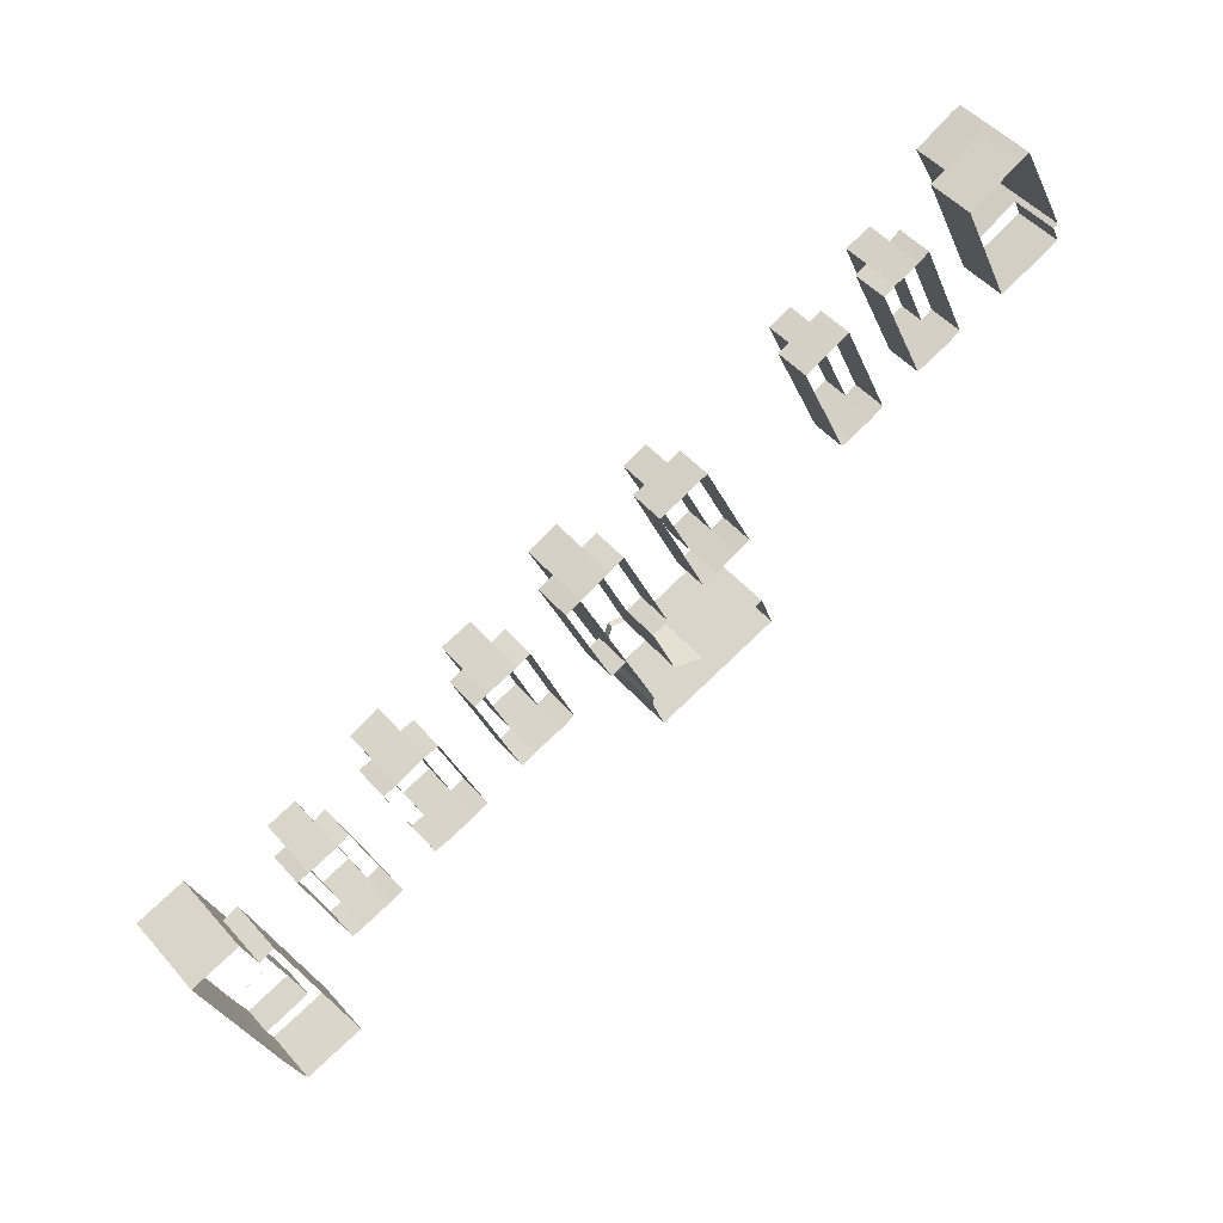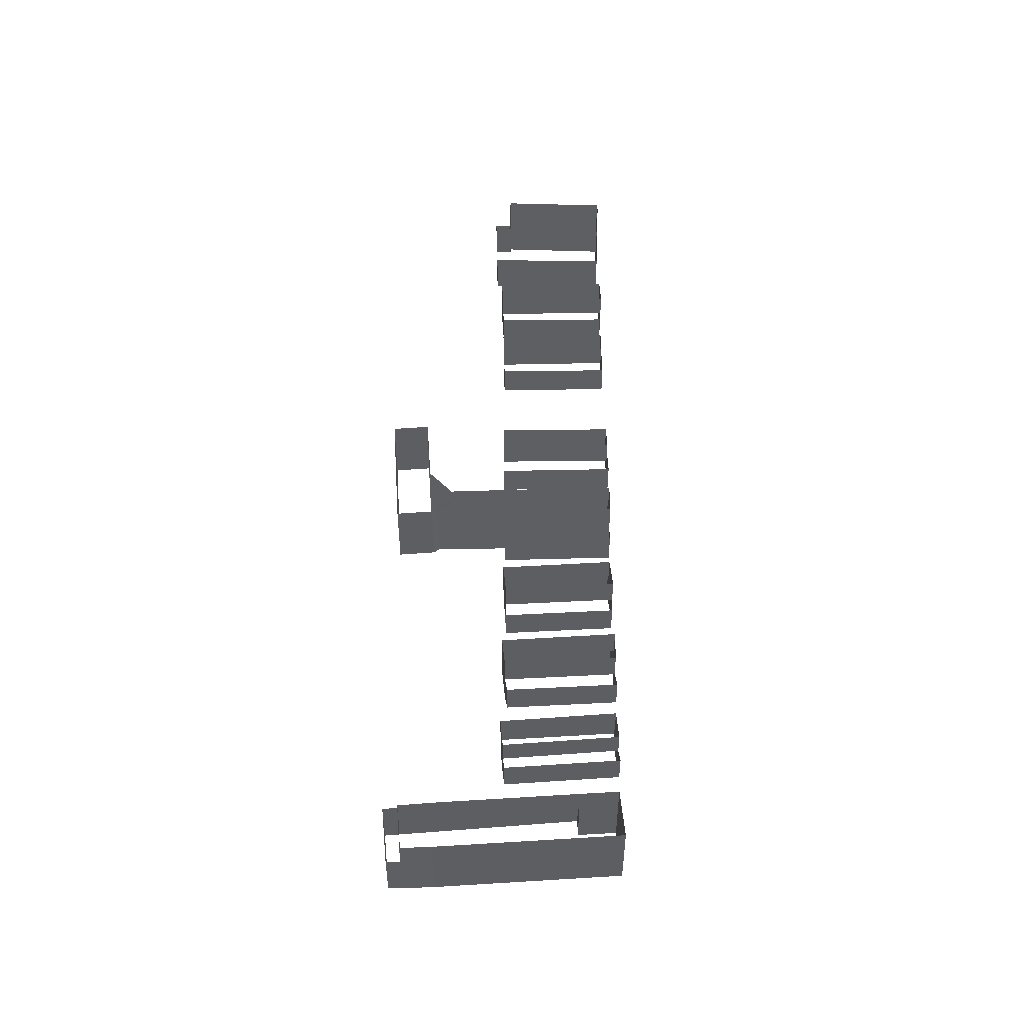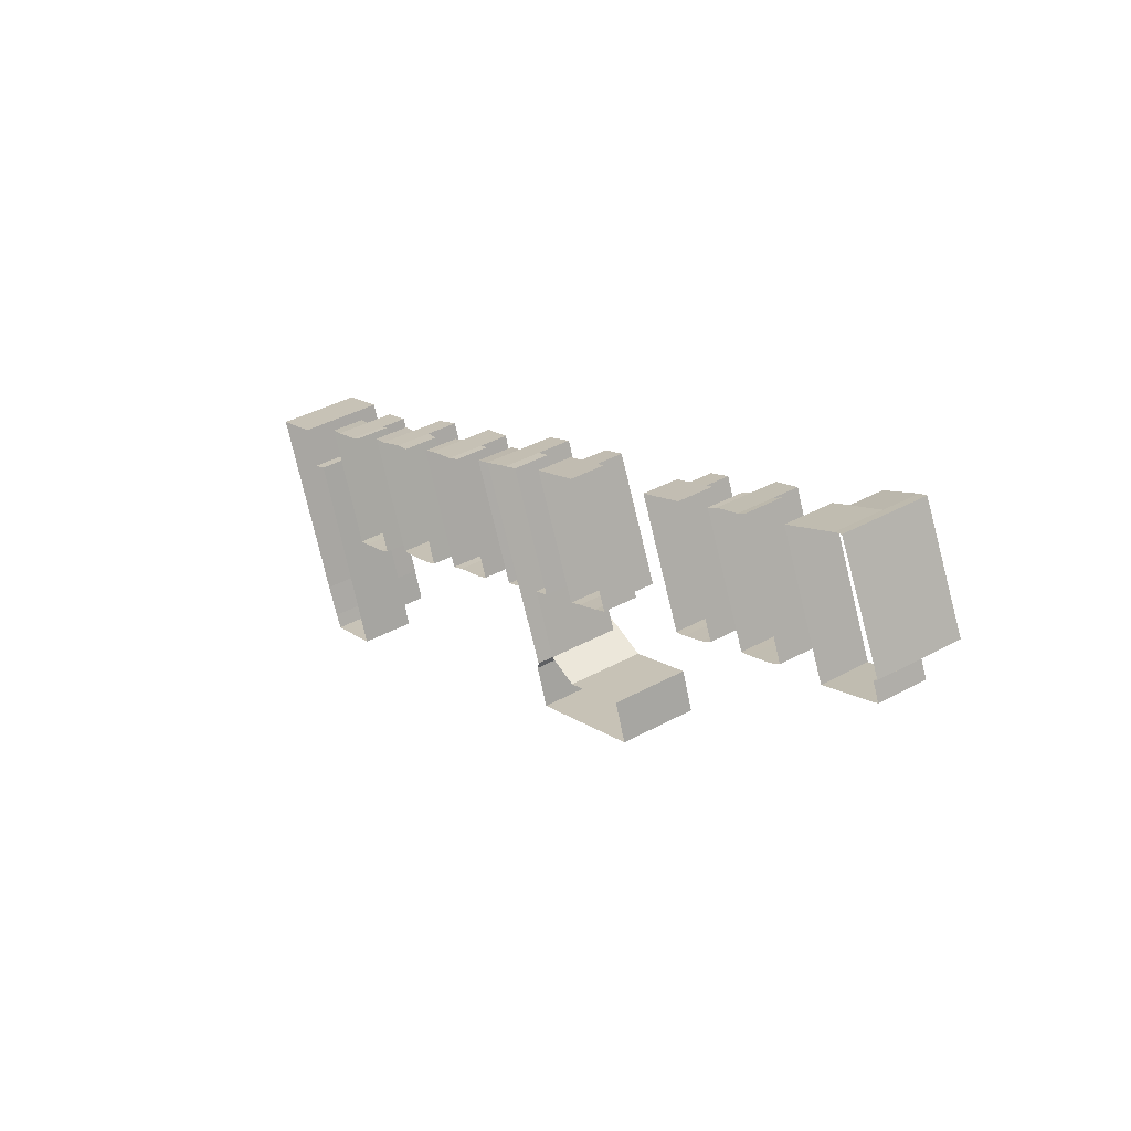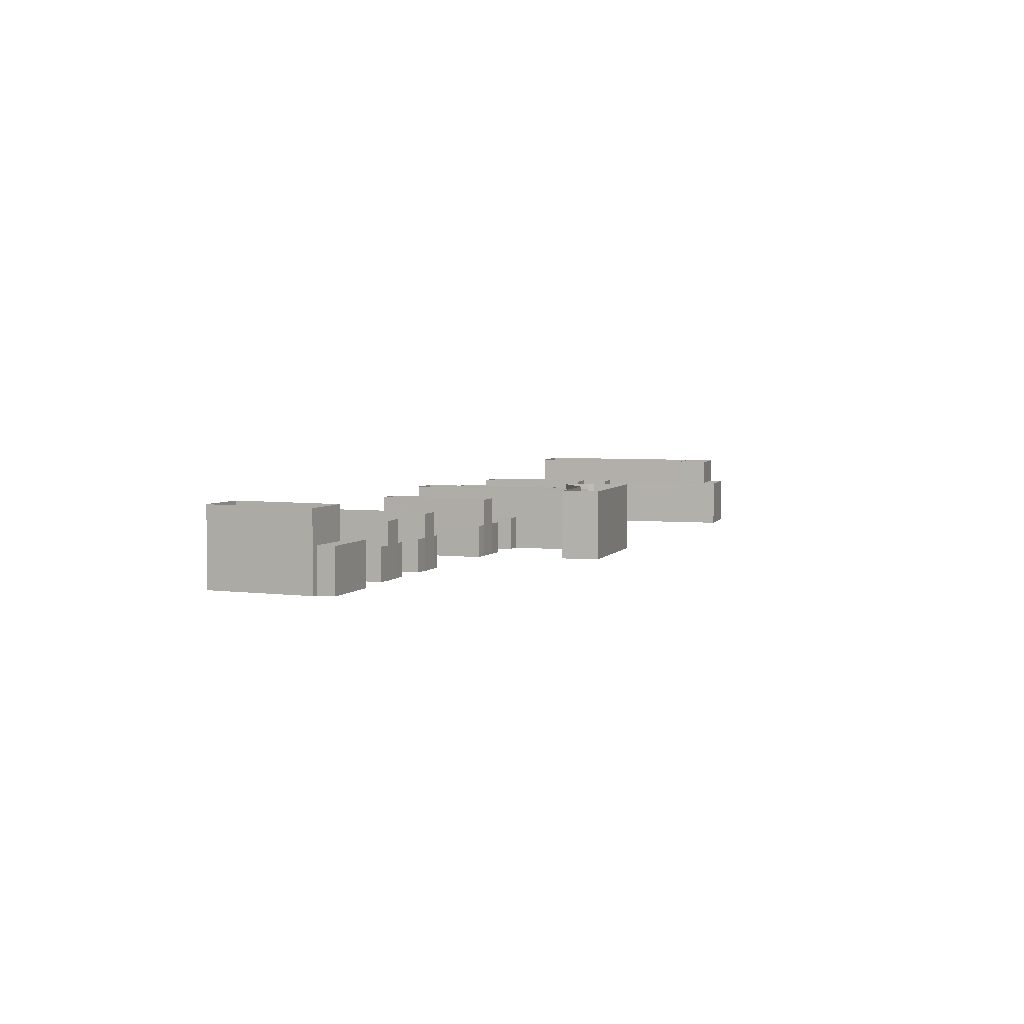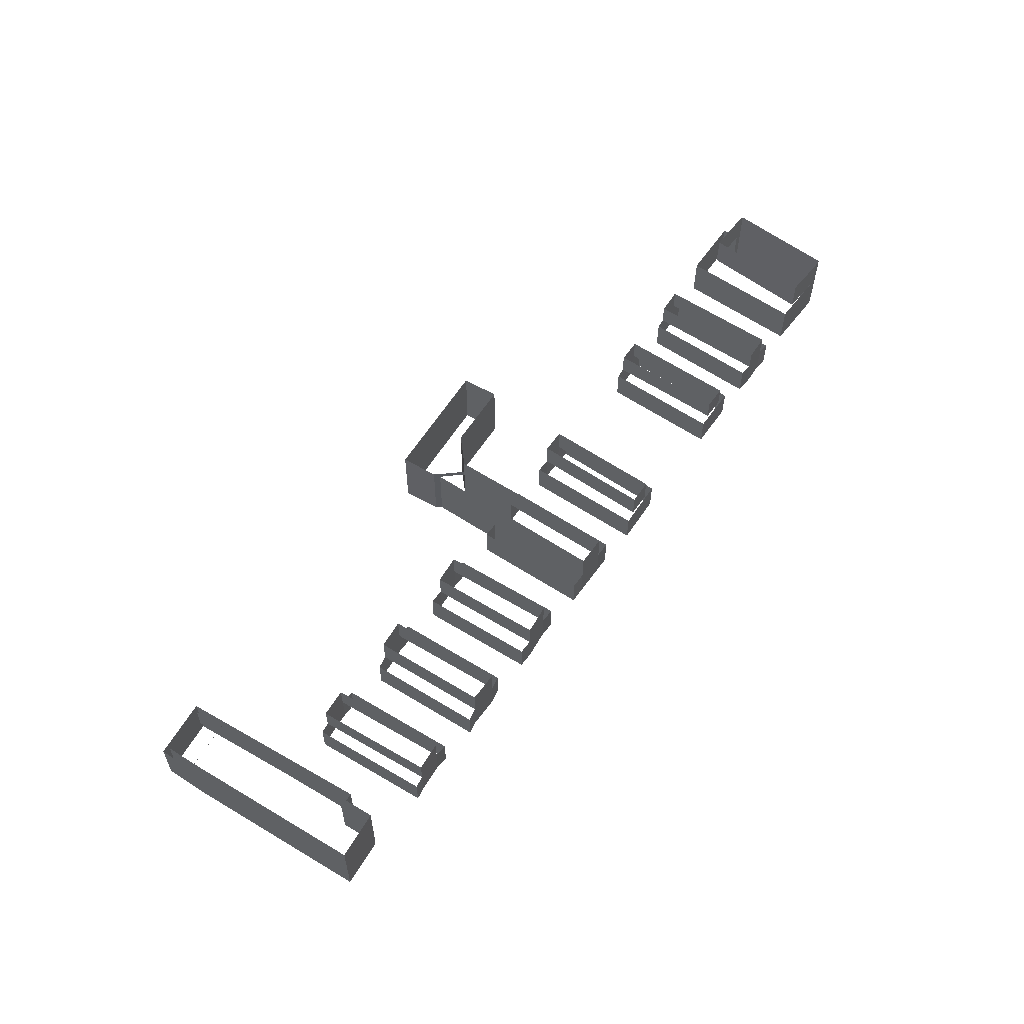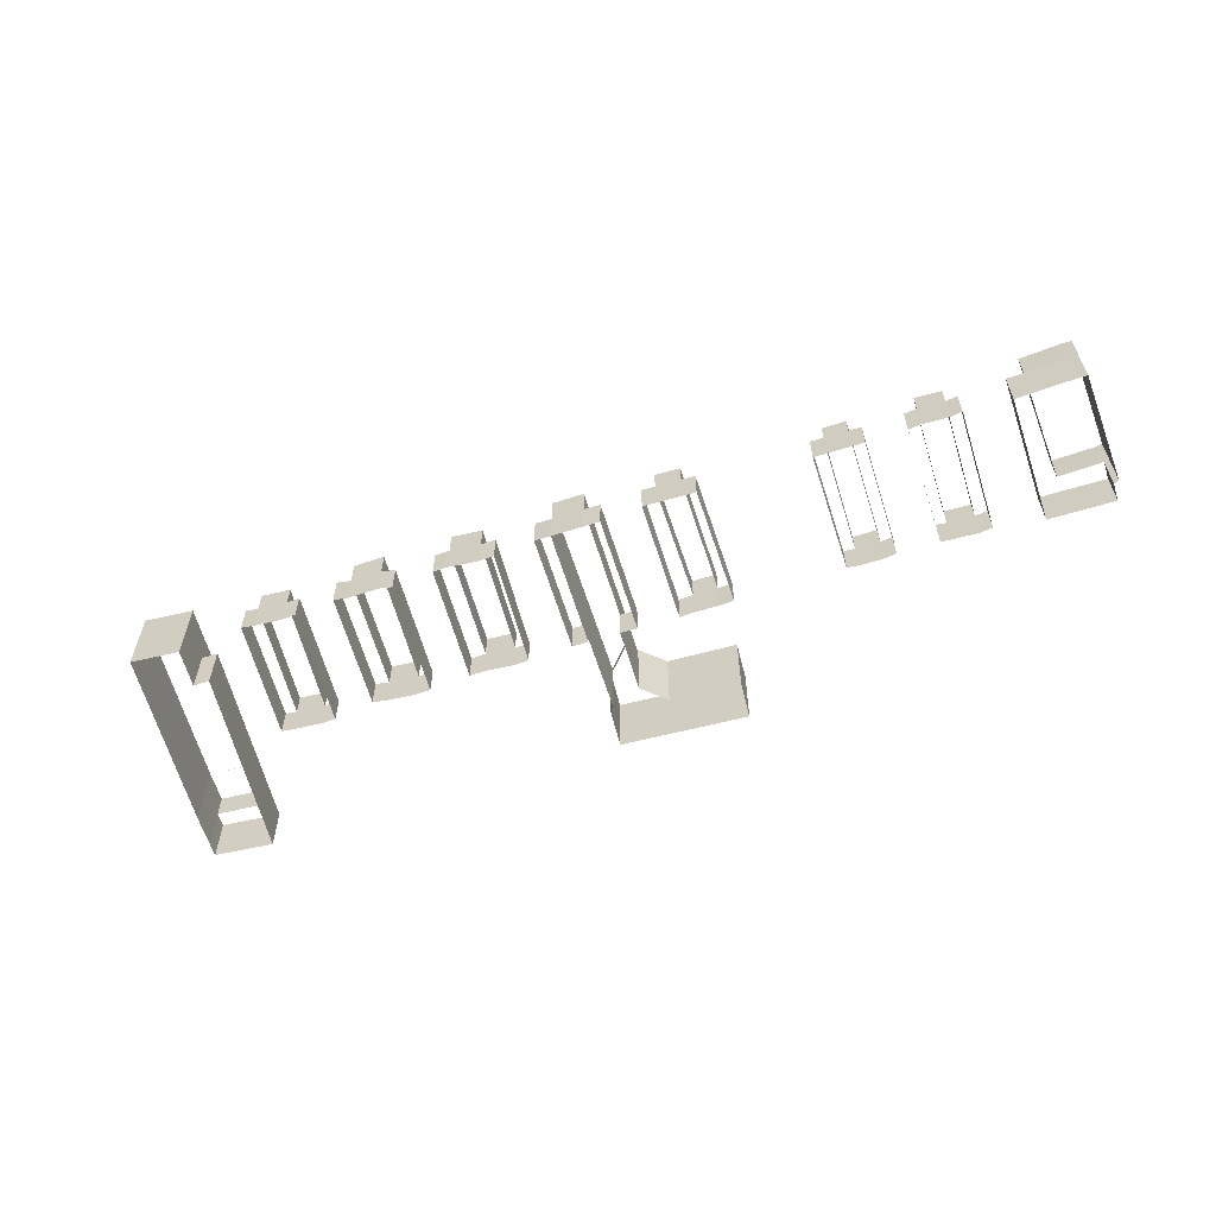
<metadata>
{"format":"obj","ext":"obj","renderer":"f3d","projection":"perspective","resolution":1024,"background":"white","views":[{"elev":48.6,"azim":141.0,"up":"+Y"},{"elev":49.8,"azim":65.2,"up":"+Z"},{"elev":38.5,"azim":-124.8,"up":"+Y"},{"elev":4.5,"azim":-93.4,"up":"+Z"},{"elev":59.2,"azim":100.8,"up":"+Z"},{"elev":-60.4,"azim":173.8,"up":"+Z"}]}
</metadata>
<code>
g 1
v 42 1.5 -14.9
v 42 1.5 -2.903
v 31.88 -25 -2.903
v 31.88 -25 -14.9
v 35 4 -14.9
v 35 4 -2.903
v 29.12 -31.5 -14.9
v 29.12 -31.5 -7.066
v 30 -29.5 -7.066
v 30 -29.5 -14.9
v 20.5 -28.5 -14.9
v 20.5 -28.5 -7.066
v 30.62 -0.5 -14.9
v 30.62 -0.5 -7.066
v 32.88 -1.5 -14.9
v 32.88 -1.5 -7.066
v 24.88 -22.5 -7.066
v 24.88 -22.5 -2.903
v 32.88 -1.5 -2.903
v 29.12 -24 -2.932
v 29.12 -24 -2.903
v 24.88 -22.5 -2.932
v 23.25 -27 -7.066
v 23.25 -27 -2.932
v 30 -29.5 -2.932
v 31.88 -25 -2.932
f 1 1 2
f 2 1 3
f 3 1 4
f 5 5 6
f 6 5 2
f 2 5 1
f 7 7 8
f 8 7 9
f 9 7 10
f 11 11 12
f 12 11 8
f 8 11 7
f 13 13 14
f 14 13 12
f 12 13 11
f 15 15 16
f 16 15 14
f 14 15 13
f 17 17 18
f 18 17 19
f 19 17 16
f 20 20 21
f 21 20 18
f 18 20 22
f 23 23 24
f 24 23 22
f 22 23 17
f 9 9 25
f 25 9 24
f 24 9 23
f 4 4 26
f 26 4 25
f 25 4 10
f 15 15 19
f 19 15 6
f 6 15 5
f 26 26 3
f 3 26 21
f 21 26 20
g 2
v 26.25 9 -14.9
v 26.25 9 -10.05
v 24.5 9.5 -10.05
v 24.5 9.5 -14.9
v 19.88 -8 -14.9
v 19.88 -8 -10.05
v 18.25 -7.5 -14.9
v 18.25 -7.5 -10.05
v 24.5 9.5 -6.167
v 18.25 -7.5 -6.167
v 12.12 -5 -14.9
v 12.12 -5 -10.05
v 14.12 -6 -10.05
v 14.12 -6 -14.9
v 18.62 12 -14.9
v 18.62 12 -10.05
v 20.38 11 -14.9
v 20.38 11 -10.05
v 14.12 -6 -6.167
v 20.38 11 -6.167
f 27 27 28
f 28 27 29
f 29 27 30
f 31 31 32
f 32 31 28
f 28 31 27
f 33 33 34
f 34 33 32
f 32 33 31
f 29 29 35
f 35 29 36
f 36 29 34
f 37 37 38
f 38 37 39
f 39 37 40
f 41 41 42
f 42 41 38
f 38 41 37
f 43 43 44
f 44 43 42
f 42 43 41
f 39 39 45
f 45 39 46
f 46 39 44
f 30 30 35
f 35 30 46
f 46 30 43
f 40 40 45
f 45 40 36
f 36 40 33
g 3
v -0.375 21 -14.9
v -0.375 21 -9.946
v -2.375 22 -9.946
v -2.375 22 -14.9
v -6.875 4.5 -14.9
v -6.875 4.5 -9.946
v -8.875 5.5 -14.9
v -8.875 5.5 -9.946
v -2.375 22 -5.669
v -8.875 5.5 -5.669
v -15.12 8 -14.9
v -15.12 8 -9.946
v -13.12 7 -9.946
v -13.12 7 -14.9
v -8.75 24.5 -14.9
v -8.75 24.5 -9.946
v -6.75 23.5 -14.9
v -6.75 23.5 -9.946
v -13.12 7 -5.669
v -6.75 23.5 -5.669
f 47 47 48
f 48 47 49
f 49 47 50
f 51 51 52
f 52 51 48
f 48 51 47
f 53 53 54
f 54 53 52
f 52 53 51
f 49 49 55
f 55 49 56
f 56 49 54
f 57 57 58
f 58 57 59
f 59 57 60
f 61 61 62
f 62 61 58
f 58 61 57
f 63 63 64
f 64 63 62
f 62 63 61
f 59 59 65
f 65 59 66
f 66 59 64
f 60 60 65
f 65 60 56
f 56 60 53
f 50 50 55
f 55 50 66
f 66 50 63
g 4
v 13.38 15 -14.9
v 13.38 15 -9.866
v 11.38 15.5 -9.866
v 11.38 15.5 -14.9
v 6.875 -1.5 -14.9
v 6.875 -1.5 -9.866
v 4.875 -1 -14.9
v 4.875 -1 -9.866
v 11.38 15.5 -5.357
v 4.875 -1 -5.357
v -1.375 1.5 -14.9
v -1.375 1.5 -9.866
v 0.625 0.5 -9.866
v 0.625 0.5 -14.9
v 5.125 18 -14.9
v 5.125 18 -9.866
v 7.125 17.5 -14.9
v 7.125 17.5 -9.866
v 0.625 0.5 -5.357
v 7.125 17.5 -5.357
f 67 67 68
f 68 67 69
f 69 67 70
f 71 71 72
f 72 71 68
f 68 71 67
f 73 73 74
f 74 73 72
f 72 73 71
f 69 69 75
f 75 69 76
f 76 69 74
f 77 77 78
f 78 77 79
f 79 77 80
f 81 81 82
f 82 81 78
f 78 81 77
f 83 83 84
f 84 83 82
f 82 83 81
f 79 79 85
f 85 79 86
f 86 79 84
f 80 80 85
f 85 80 76
f 76 80 73
f 70 70 75
f 75 70 86
f 86 70 83
g 5
v -14.12 27.5 -14.9
v -14.12 27.5 -9.656
v -16.38 28.5 -9.656
v -16.38 28.5 -14.9
v -21.12 11 -14.9
v -21.12 11 -9.656
v -23.38 12 -14.9
v -23.38 12 -9.656
v -30.12 15 -14.9
v -30.12 15 -9.656
v -27.75 14 -9.656
v -27.75 14 -14.9
v -23 31.5 -14.9
v -23 31.5 -9.656
v -20.75 30.5 -14.9
v -20.75 30.5 -9.656
v -27.75 14 -4.765
v -20.75 30.5 -4.765
v -28.12 1.5 -14.9
v -28.12 1.5 -4.765
v -16.38 28.5 -4.765
v -29.38 5.5 -4.765
v -29.38 5.5 -3.898
v -28.12 1.5 -3.898
v -31.5 5 -4.765
v -31.5 5 -3.898
v -29.88 -5 -14.9
v -29.88 -5 -3.898
v -27.88 0.5 -3.898
v -27.88 0.5 -14.9
v -48.12 2 -14.9
v -48.12 2 -3.898
v -46.12 7.5 -14.9
v -46.12 7.5 -3.898
v -36.12 3.5 -14.9
v -36.12 3.5 -3.898
v -31.5 5 -14.9
f 87 87 88
f 88 87 89
f 89 87 90
f 91 91 92
f 92 91 88
f 88 91 87
f 93 93 94
f 94 93 92
f 92 93 91
f 90 90 89
f 89 90 94
f 94 90 93
f 95 95 96
f 96 95 97
f 97 95 98
f 99 99 100
f 100 99 96
f 96 99 95
f 101 101 102
f 102 101 100
f 100 101 99
f 97 97 103
f 103 97 104
f 104 97 102
f 105 105 106
f 106 105 107
f 107 105 90
f 108 108 109
f 109 108 110
f 110 108 106
f 111 111 112
f 112 111 109
f 109 111 108
f 90 90 107
f 107 90 104
f 104 90 101
f 113 113 114
f 114 113 115
f 115 113 116
f 117 117 118
f 118 117 114
f 114 117 113
f 119 119 120
f 120 119 118
f 118 119 117
f 121 121 122
f 122 121 120
f 120 121 119
f 98 98 103
f 103 98 111
f 111 98 123
f 123 123 112
f 112 123 122
f 122 123 121
f 116 116 115
f 115 116 110
f 110 116 105
g 6
v -43.25 21 -14.9
v -43.25 21 -9.844
v -41.25 20 -9.844
v -41.25 20 -14.9
v -35.75 37.5 -14.9
v -35.75 37.5 -9.844
v -28.5 34.5 -14.9
v -28.5 34.5 -9.844
v -35.88 17.5 -14.9
v -35.88 17.5 -9.844
v -37.88 18.5 -14.9
v -37.88 18.5 -9.844
v -30.38 35 -9.844
v -30.38 35 -5.673
v -37.88 18.5 -5.673
v -33.88 36.5 -9.844
v -33.88 36.5 -5.673
v -41.25 20 -5.673
f 124 124 125
f 125 124 126
f 126 124 127
f 128 128 129
f 129 128 125
f 125 128 124
f 130 130 131
f 131 130 129
f 129 130 128
f 132 132 133
f 133 132 131
f 131 132 130
f 134 134 135
f 135 134 133
f 133 134 132
f 136 136 137
f 137 136 138
f 138 136 135
f 139 139 140
f 140 139 137
f 137 139 136
f 126 126 141
f 141 126 140
f 140 126 139
f 134 134 138
f 138 134 141
f 141 134 127
g 7
v -64.88 31 -14.9
v -64.88 31 -9.88
v -63.25 30 -9.88
v -63.25 30 -14.9
v -57.62 47.5 -14.9
v -57.62 47.5 -9.88
v -50.88 44.5 -14.9
v -50.88 44.5 -9.88
v -58.25 28 -14.9
v -58.25 28 -9.88
v -59.88 28.5 -14.9
v -59.88 28.5 -9.88
v -52.75 45 -9.88
v -52.75 45 -6.186
v -59.88 28.5 -6.186
v -56 46.5 -9.88
v -56 46.5 -6.186
v -63.25 30 -6.186
f 142 142 143
f 143 142 144
f 144 142 145
f 146 146 147
f 147 146 143
f 143 146 142
f 148 148 149
f 149 148 147
f 147 148 146
f 150 150 151
f 151 150 149
f 149 150 148
f 152 152 153
f 153 152 151
f 151 152 150
f 154 154 155
f 155 154 156
f 156 154 153
f 157 157 158
f 158 157 155
f 155 157 154
f 144 144 159
f 159 144 158
f 158 144 157
f 152 152 156
f 156 152 159
f 159 152 145
g 8
v -77.5 36.5 -14.9
v -77.5 36.5 -9.771
v -75.88 35.5 -9.771
v -75.88 35.5 -14.9
v -70 53.5 -14.9
v -70 53.5 -9.771
v -70.62 33.5 -14.9
v -70.62 33.5 -9.771
v -63.12 50 -9.771
v -63.12 50 -14.9
v -72.12 34 -14.9
v -72.12 34 -9.771
v -64.75 51 -9.771
v -64.75 51 -6.204
v -72.12 34 -6.204
v -68.5 52.5 -14.9
v -68.5 52.5 -6.204
v -64.75 51 -14.9
v -75.88 35.5 -6.204
v -68.5 52.5 -9.771
f 160 160 161
f 161 160 162
f 162 160 163
f 164 164 165
f 165 164 161
f 161 164 160
f 166 166 167
f 167 166 168
f 168 166 169
f 170 170 171
f 171 170 167
f 167 170 166
f 172 172 173
f 173 172 174
f 174 172 171
f 175 175 176
f 176 175 173
f 173 175 177
f 162 162 178
f 178 162 176
f 176 162 179
f 170 170 174
f 174 170 178
f 178 170 163
f 169 169 168
f 168 169 172
f 172 169 177
f 175 175 179
f 179 175 165
f 165 175 164
g 9
v -76.5 56 -14.9
v -76.5 56 -8.049
v -84.5 60 -8.049
v -84.5 60 -14.9
v -84.62 38.5 -14.9
v -84.62 38.5 -8.049
v -93.88 42.5 -14.9
v -93.88 42.5 -8.049
v -92.75 45 -14.9
v -92.75 45 -8.049
v -86.62 42 -8.049
v -86.62 42 -2.909
v -92.75 45 -2.909
v -78.88 57 -8.049
v -78.88 57 -2.909
v -84.5 60 -2.909
v -85.75 60.5 -14.9
v -85.75 60.5 -2.909
v -93.38 45.5 -2.909
v -93.38 45.5 -14.9
f 180 180 181
f 181 180 182
f 182 180 183
f 184 184 185
f 185 184 181
f 181 184 180
f 186 186 187
f 187 186 185
f 185 186 184
f 188 188 189
f 189 188 187
f 187 188 186
f 190 190 191
f 191 190 192
f 192 190 189
f 193 193 194
f 194 193 191
f 191 193 190
f 182 182 195
f 195 182 194
f 194 182 193
f 196 196 197
f 197 196 198
f 198 196 199
f 199 199 198
f 198 199 192
f 192 199 188
f 183 183 195
f 195 183 197
f 197 183 196

</code>
